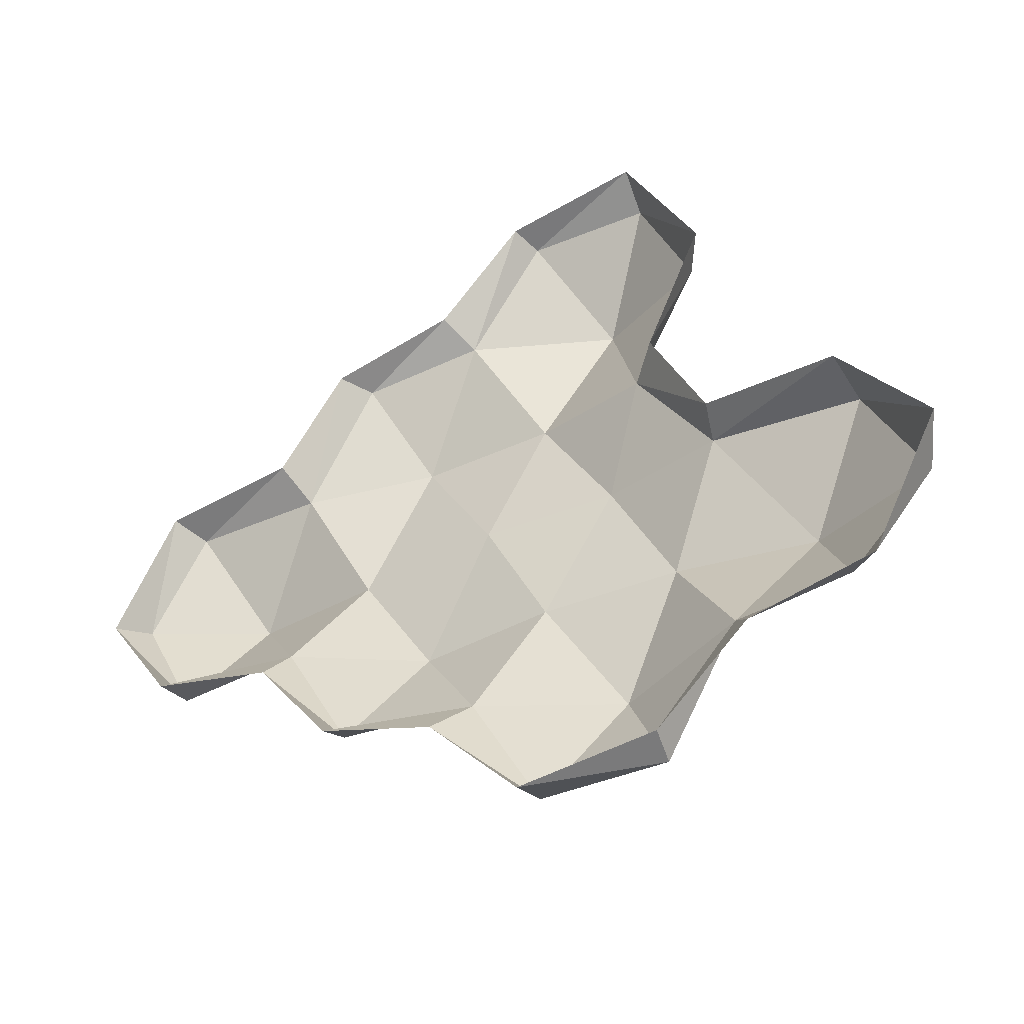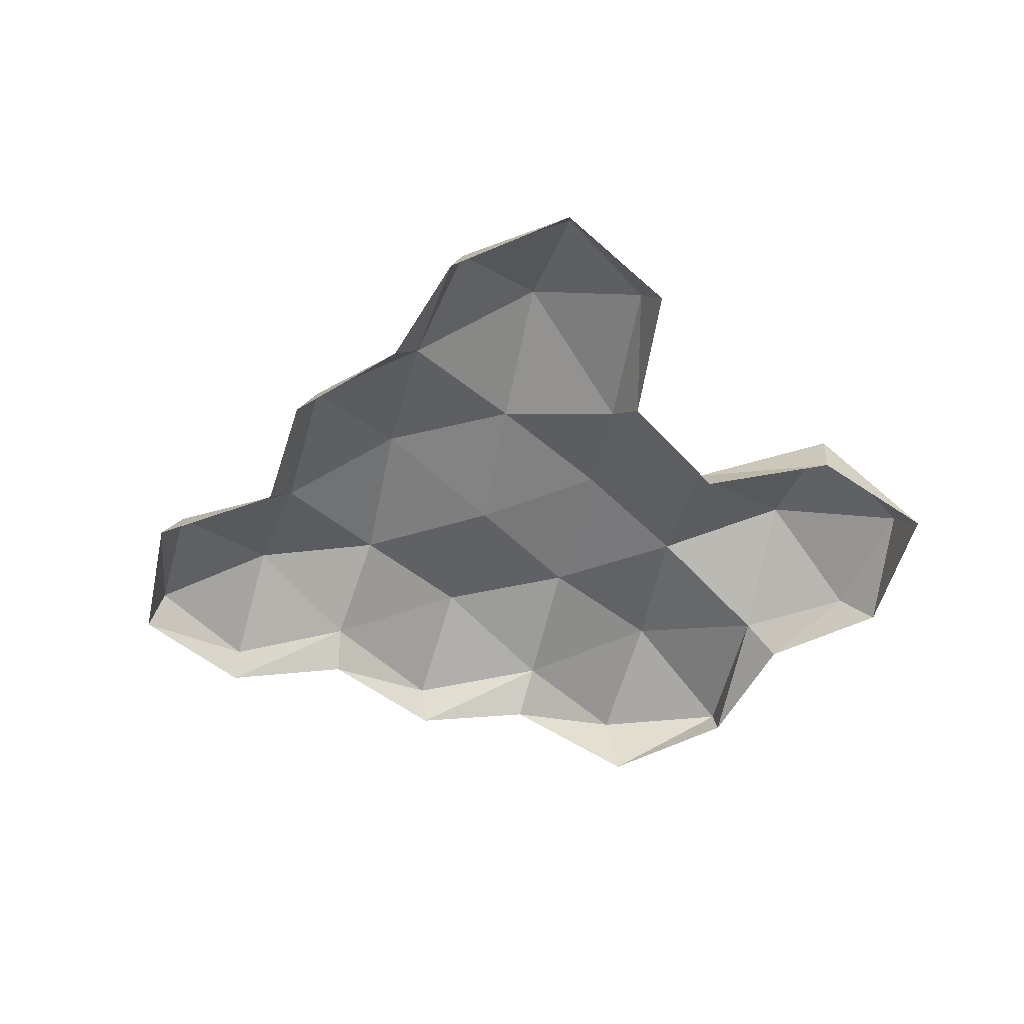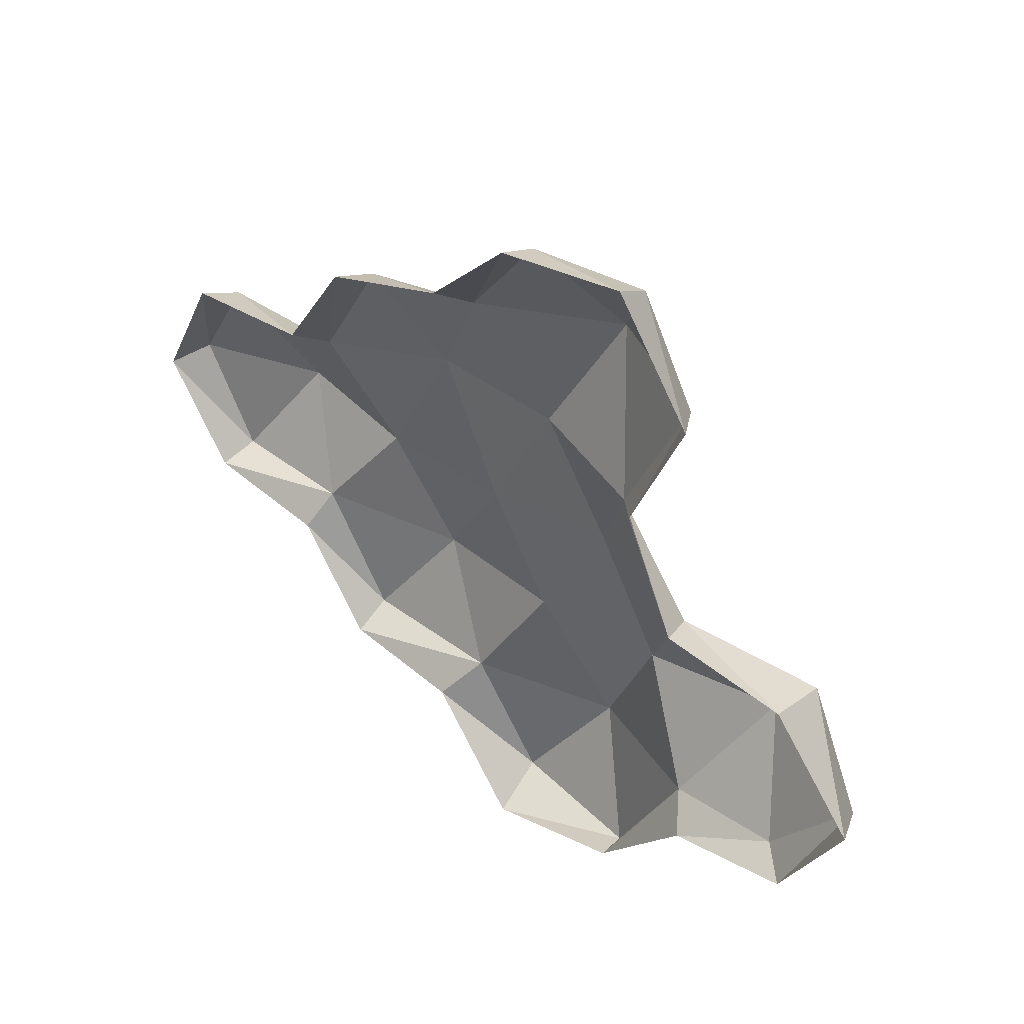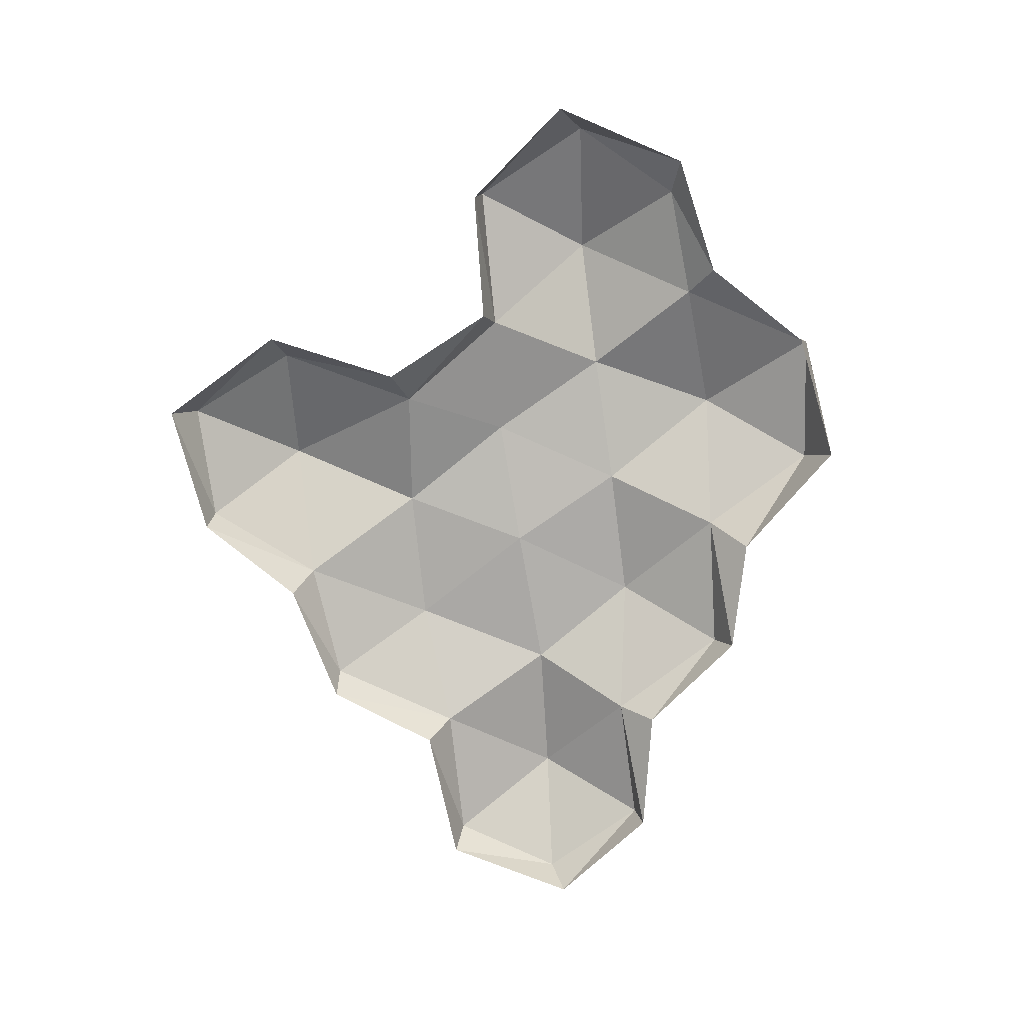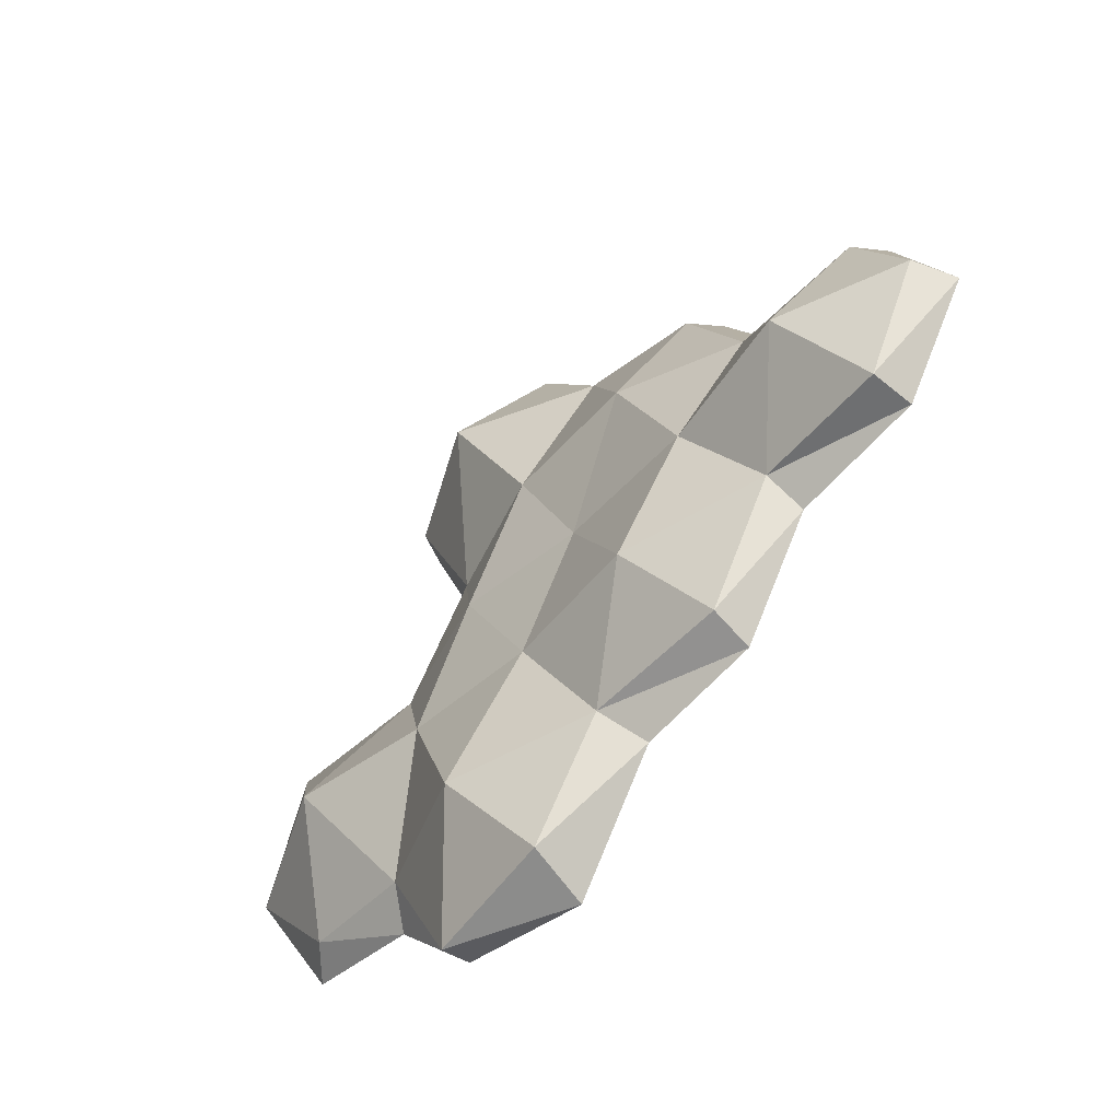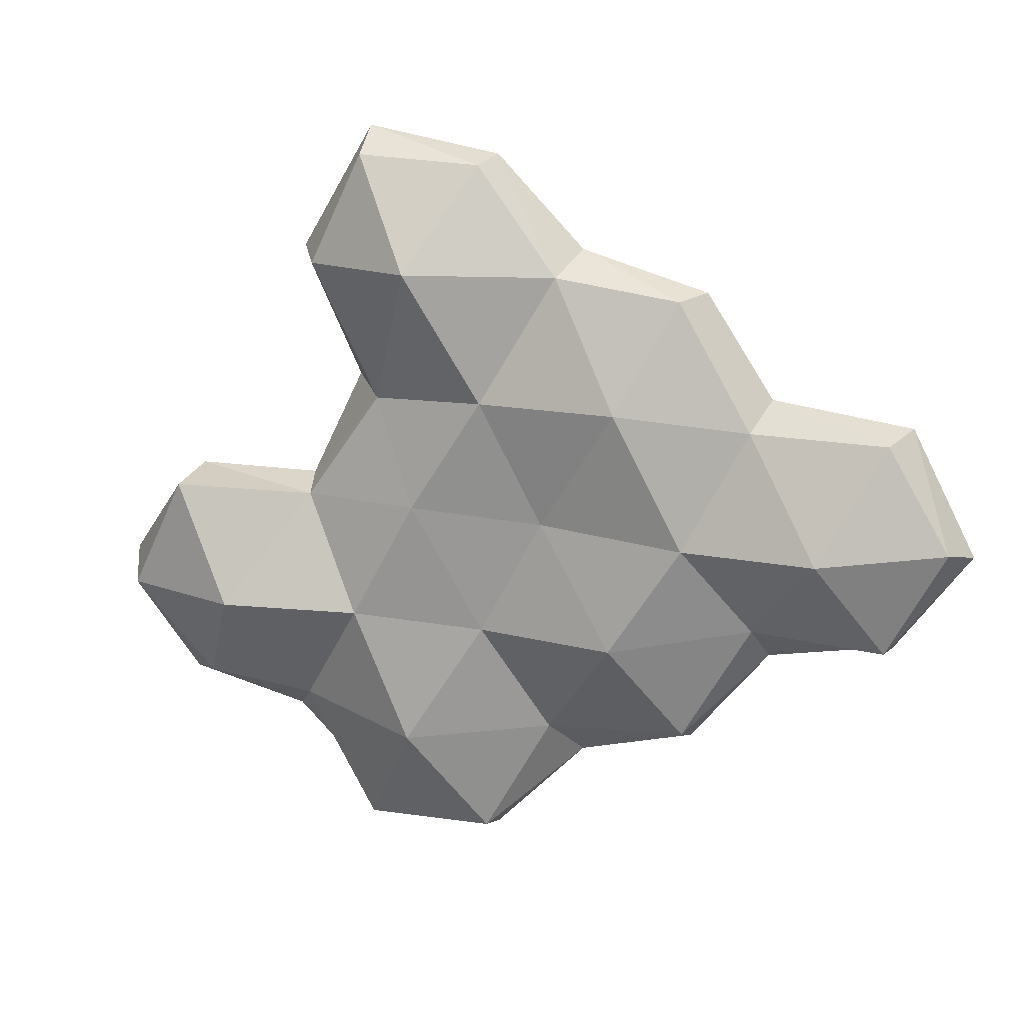
<metadata>
{"format":"obj","ext":"obj","renderer":"f3d","projection":"perspective","resolution":1024,"background":"white","views":[{"elev":-40.6,"azim":28.6,"up":"+Z"},{"elev":-56.3,"azim":15.7,"up":"+Y"},{"elev":40.4,"azim":41.2,"up":"+Z"},{"elev":-80.0,"azim":96.6,"up":"+Y"},{"elev":-50.9,"azim":-131.4,"up":"+Z"},{"elev":18.5,"azim":-160.6,"up":"+Z"}]}
</metadata>
<code>
o ITPL_STRENGTH_HERB_01
v 0.1116 -0.02607 0.2696
v 0.1118 -0.02148 -0.261
v -0.0585 -0.01851 -0.1992
v 0.06271 0.04318 -0.183
v 0.108 0.03396 -0.09055
v -0.3448 -0.02086 -0.01065
v -0.1456 -0.02506 0.1639
v -0.04132 0.005953 0.1734
v 0.007786 0.03044 0.08218
v 0.05819 0.05127 0.1774
v -0.2446 0.0441 -0.008887
v 0.3231 -0.02821 -0.08185
v 0.1621 -0.02183 0.000375
v 0.1633 -0.0187 0.1789
v 0.2081 0.05158 -0.09
v 0.01384 -0.02753 -0.2766
v 0.1077 0.004327 -0.2685
v 0.008787 0.01462 -0.2597
v 0.26 -0.02771 -0.003827
v 0.2618 0.01513 -0.009931
v -0.2973 -0.02256 0.07876
v -0.1443 0.02835 -0.01407
v -0.2005 -0.02005 -0.1037
v 0.2698 -0.02073 -0.1755
v 0.3062 0.008648 -0.09762
v -0.09357 0.03682 -0.09457
v 0.1204 -0.0183 0.08355
v 0.1538 0.007048 -0.008164
v -0.1952 -0.02554 0.08955
v -0.2915 -0.02277 -0.0862
v -0.2896 0.007673 -0.08094
v -0.1418 -0.02447 -0.1784
v -0.1421 0.004258 -0.1661
v -0.1861 0.003776 0.07142
v -0.131 -0.001527 0.1611
v -0.05379 -0.02109 0.1898
v 0.01235 -0.02493 0.2541
v -0.1917 0.001119 -0.0787
v -0.3308 0.006826 -0.002547
v -0.285 0.003552 0.07143
v -0.039 0.006571 -0.1728
v 0.09767 0.005359 0.07236
v 0.1084 0.004383 0.253
v 0.1462 0.009521 0.1717
v 0.1608 0.004388 -0.1737
v 0.01978 -0.001938 0.2491
v 0.1779 -0.01823 -0.1941
v -0.09383 0.03342 0.08312
v 0.007739 0.02762 -0.09317
v 0.2456 0.00185 -0.1672
v -0.0367 0.02248 -0.007313
v 0.06103 0.03148 -0.00216
f 9 42 52
f 18 41 4
f 52 42 28
f 45 4 5
f 49 4 41
f 41 26 49
f 48 51 22
f 34 35 48
f 43 10 46
f 42 9 10
f 9 51 48
f 10 9 8
f 8 46 10
f 31 11 38
f 34 48 22
f 50 45 15
f 15 20 25
f 44 10 43
f 5 15 45
f 28 15 5
f 17 18 4
f 17 4 45
f 16 17 2
f 18 17 16
f 3 18 16
f 28 20 15
f 20 28 19
f 12 20 19
f 39 40 11
f 38 11 22
f 34 22 11
f 33 38 26
f 50 15 25
f 25 20 12
f 24 25 12
f 38 22 26
f 26 22 51
f 44 42 10
f 19 28 13
f 28 42 13
f 34 11 40
f 31 39 11
f 31 38 30
f 6 31 30
f 33 26 41
f 33 41 32
f 23 33 32
f 34 40 29
f 7 34 29
f 35 34 7
f 8 35 36
f 36 35 7
f 37 8 36
f 30 38 23
f 38 33 23
f 21 39 6
f 39 31 6
f 40 39 21
f 29 40 21
f 32 41 3
f 41 18 3
f 13 42 27
f 42 44 27
f 43 46 1
f 14 43 1
f 44 43 14
f 27 44 14
f 17 45 2
f 2 45 47
f 46 8 37
f 1 46 37
f 45 50 47
f 35 8 48
f 48 8 9
f 49 5 4
f 9 52 51
f 50 25 24
f 47 50 24
f 51 52 49
f 51 49 26
f 5 49 52
f 5 52 28

</code>
